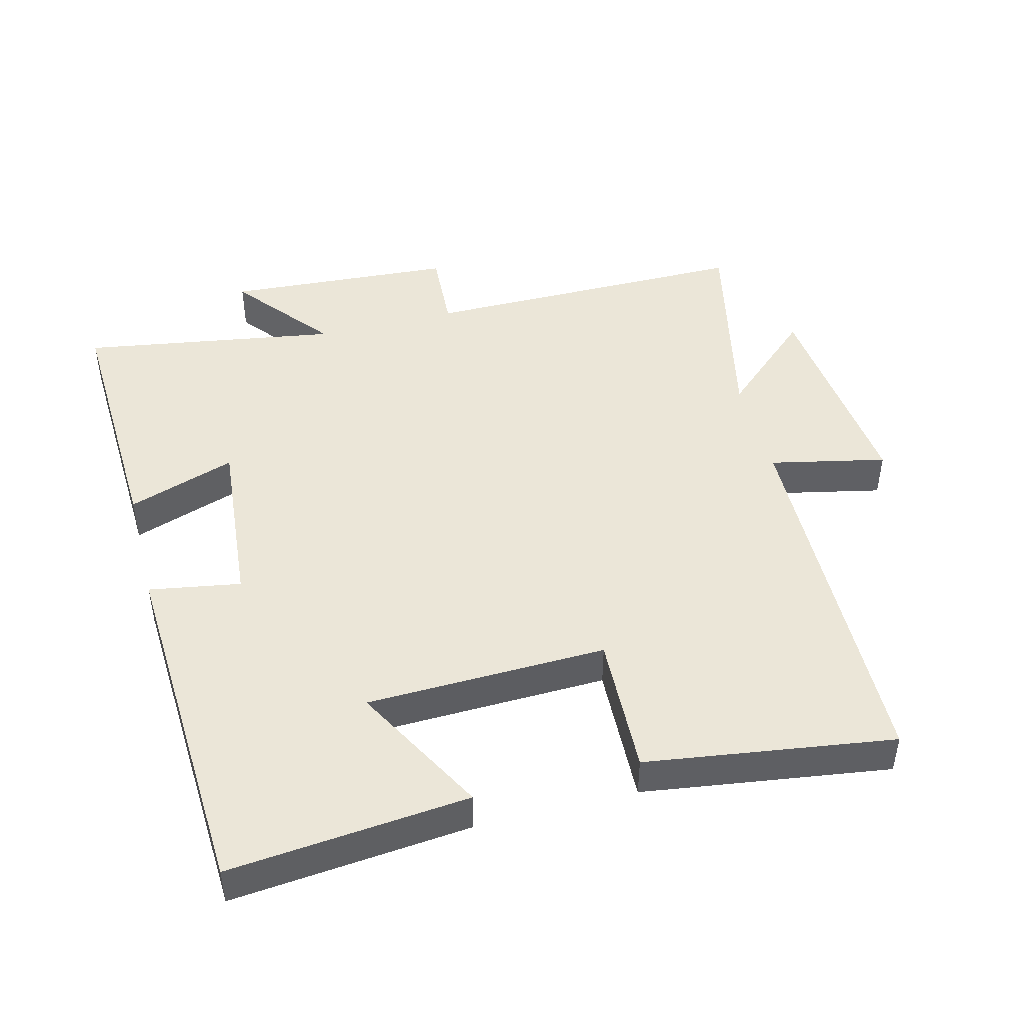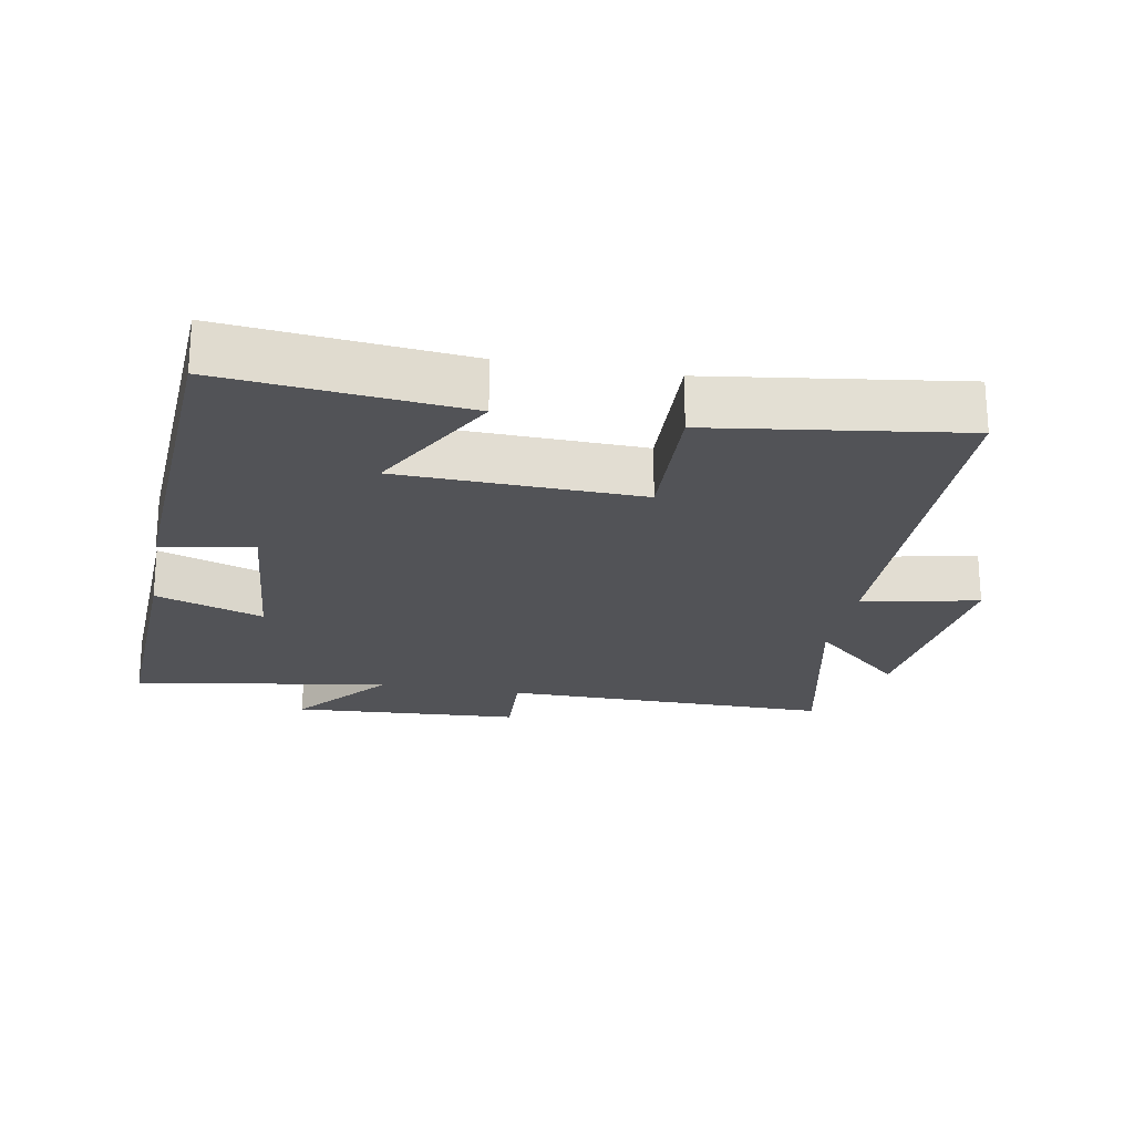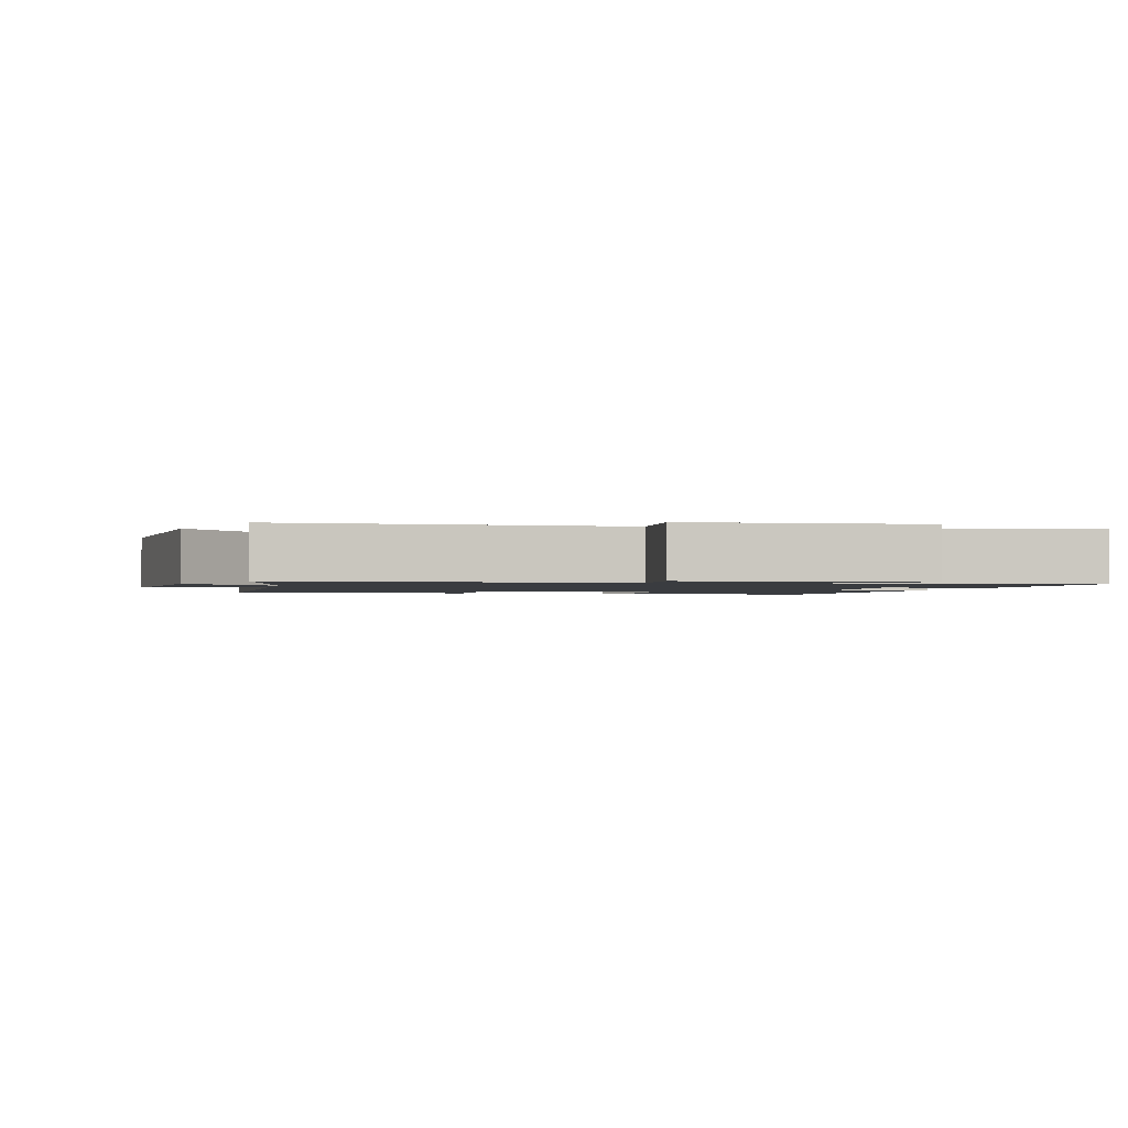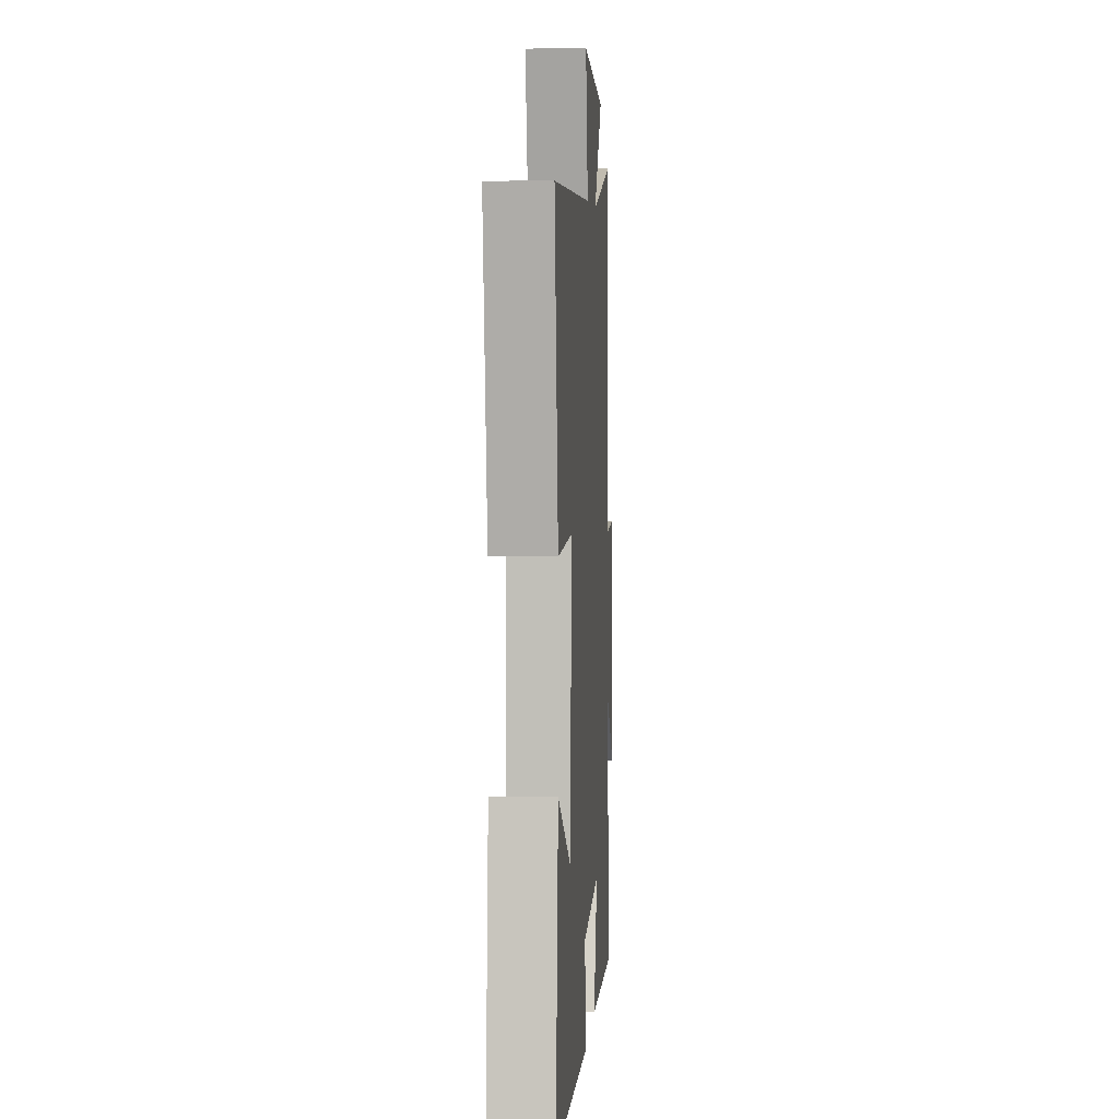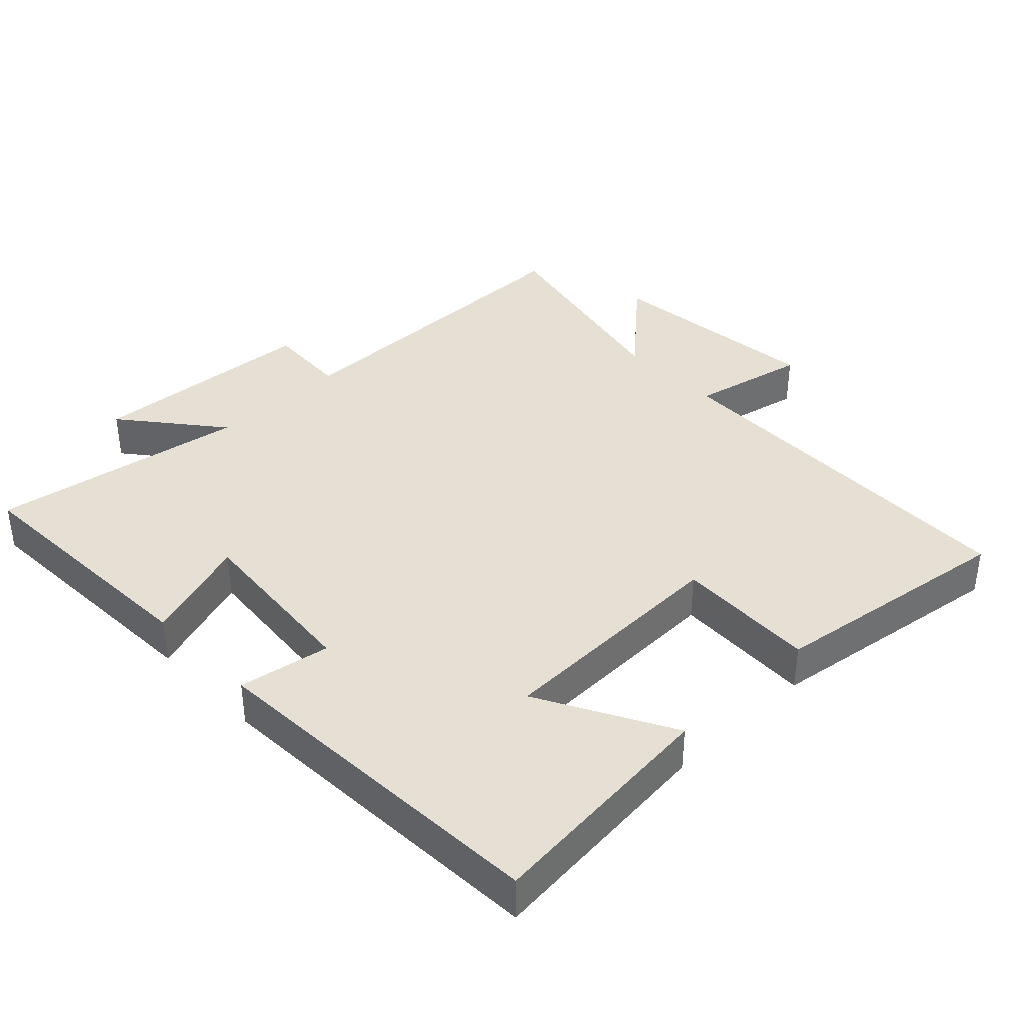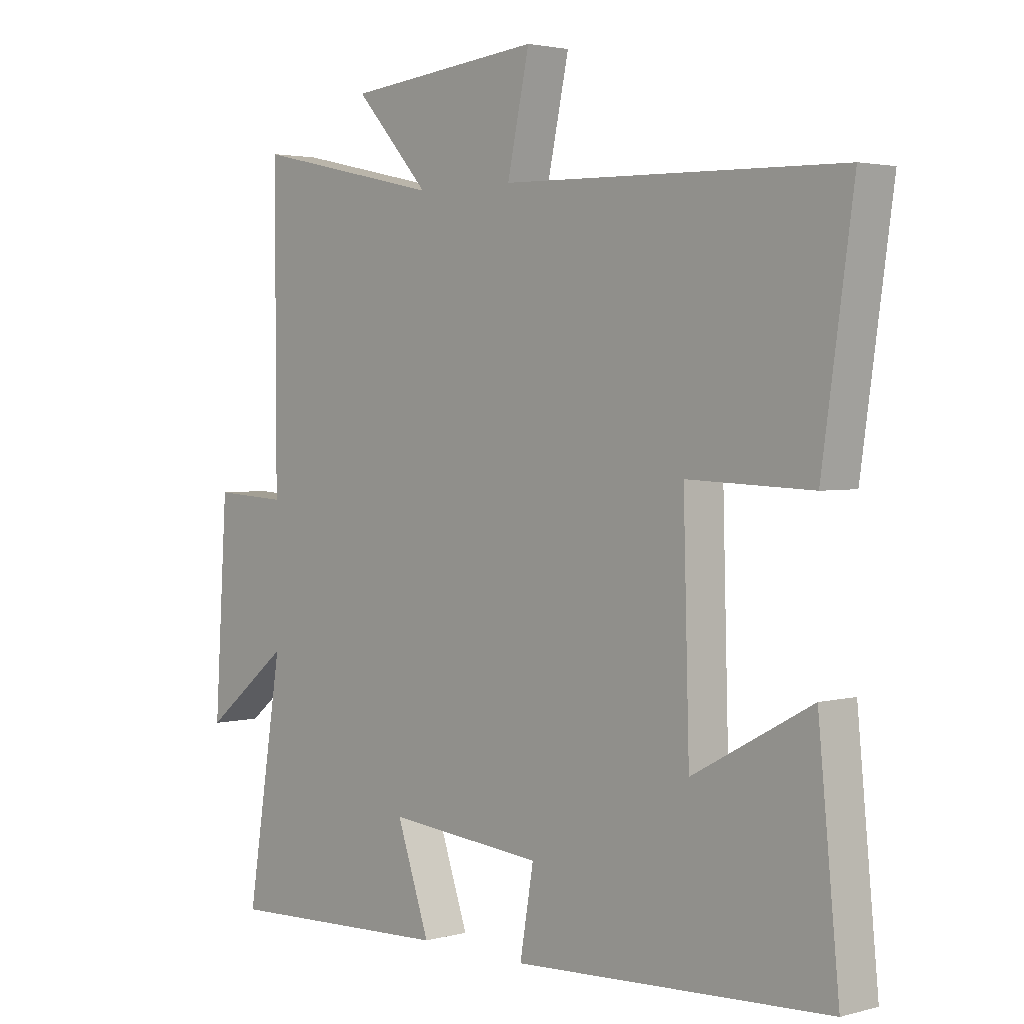
<metadata>
{"format":"obj","ext":"obj","renderer":"f3d","projection":"perspective","resolution":1024,"background":"white","views":[{"elev":46.1,"azim":-104.4,"up":"+Y"},{"elev":-22.3,"azim":-100.5,"up":"+Y"},{"elev":-1.5,"azim":76.8,"up":"+Y"},{"elev":4.3,"azim":-86.2,"up":"+Z"},{"elev":38.1,"azim":-133.8,"up":"+Y"},{"elev":2.7,"azim":-133.0,"up":"+Z"}]}
</metadata>
<code>
v 0.561 0.07 -0.516
v 0.177 0.07 -0.5
v 0.232 0.07 -0.34
v -0.03 0.07 -0.364
v -0.007 0.07 -0.5
v -0.535 0.07 -0.473
v -0.5 0.07 -0.118
v -0.301 0.07 -0.226
v -0.291 0.07 0.13
v -0.5 0.07 0.122
v -0.552 0.07 0.488
v 0.016 0.07 0.5
v -0.021 0.07 0.672
v 0.307 0.07 0.638
v 0.182 0.07 0.5
v 0.501 0.07 0.57
v 0.5 0.07 0.081
v 0.623 0.07 0.088
v 0.645 0.07 -0.252
v 0.5 0.07 -0.135
v 0.561 0 -0.516
v 0.177 0 -0.5
v 0.232 0 -0.34
v -0.03 0 -0.364
v -0.007 0 -0.5
v -0.535 0 -0.473
v -0.5 0 -0.118
v -0.301 0 -0.226
v -0.291 0 0.13
v -0.5 0 0.122
v -0.552 0 0.488
v 0.016 0 0.5
v -0.021 0 0.672
v 0.307 0 0.638
v 0.182 0 0.5
v 0.501 0 0.57
v 0.5 0 0.081
v 0.623 0 0.088
v 0.645 0 -0.252
v 0.5 0 -0.135
f 17 18 19 20
f 15 16 17
f 15 17 20
f 12 13 14 15
f 9 10 11 12
f 8 9 12 15
f 5 6 7 8
f 4 5 8
f 3 4 8 15
f 20 1 2 3
f 3 15 20
f 40 39 38 37
f 37 36 35
f 40 37 35
f 35 34 33 32
f 32 31 30 29
f 35 32 29 28
f 28 27 26 25
f 28 25 24
f 35 28 24 23
f 23 22 21 40
f 40 35 23
f 1 21 22 2
f 2 22 23 3
f 3 23 24 4
f 4 24 25 5
f 5 25 26 6
f 6 26 27 7
f 7 27 28 8
f 8 28 29 9
f 9 29 30 10
f 10 30 31 11
f 11 31 32 12
f 12 32 33 13
f 13 33 34 14
f 14 34 35 15
f 15 35 36 16
f 16 36 37 17
f 17 37 38 18
f 18 38 39 19
f 19 39 40 20
f 20 40 21 1

</code>
